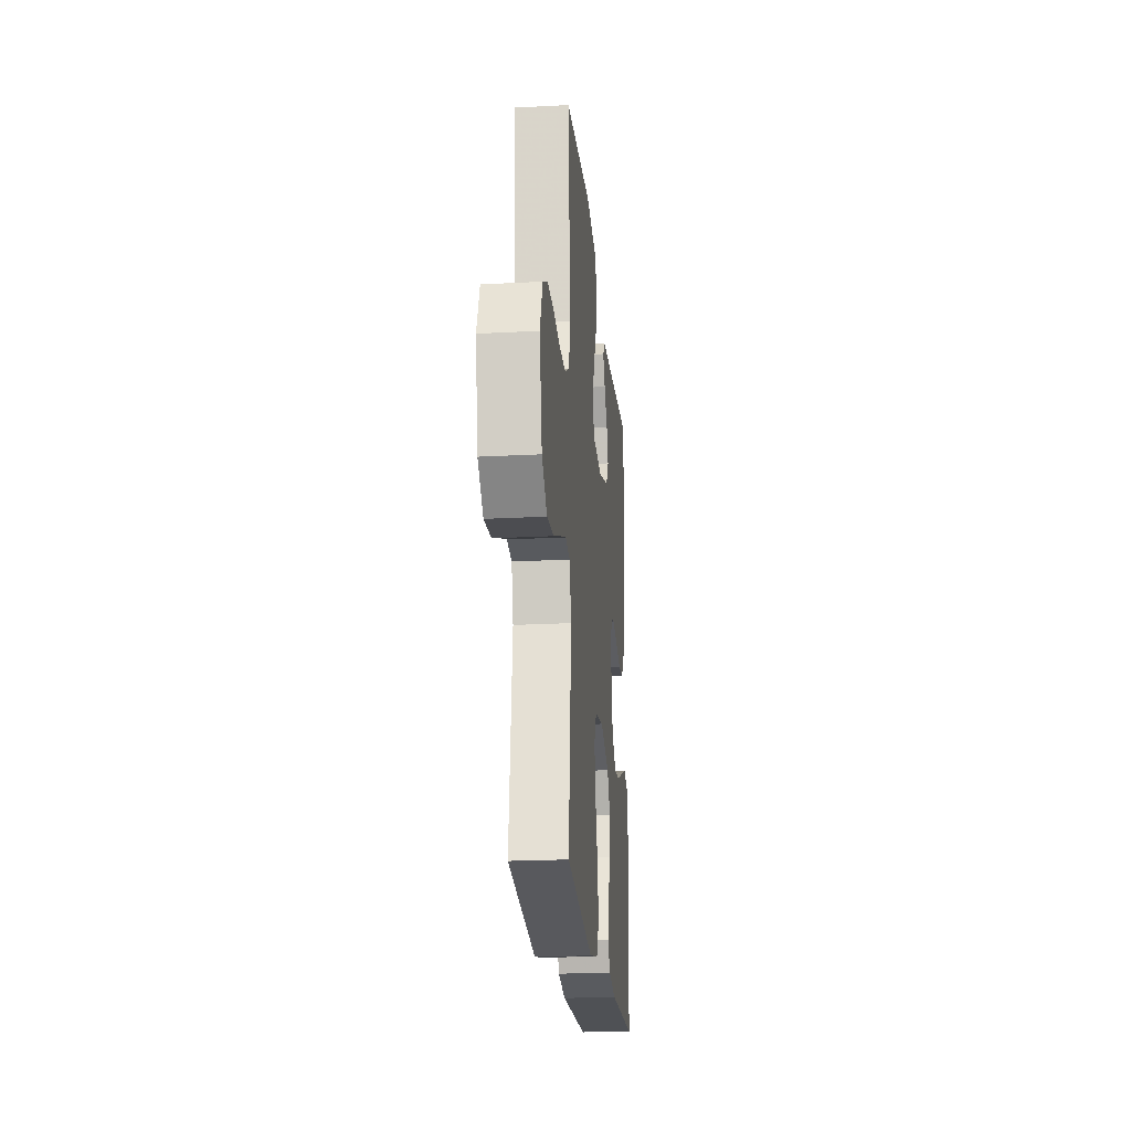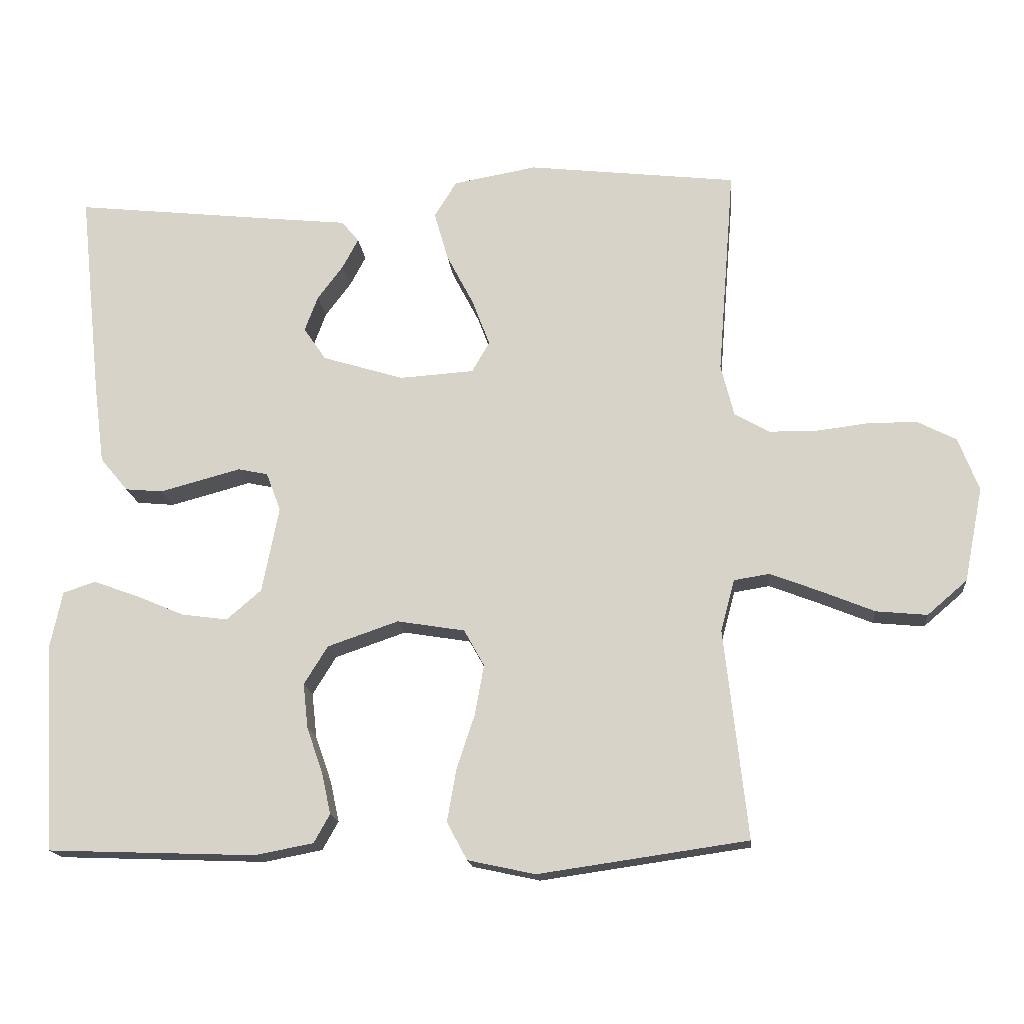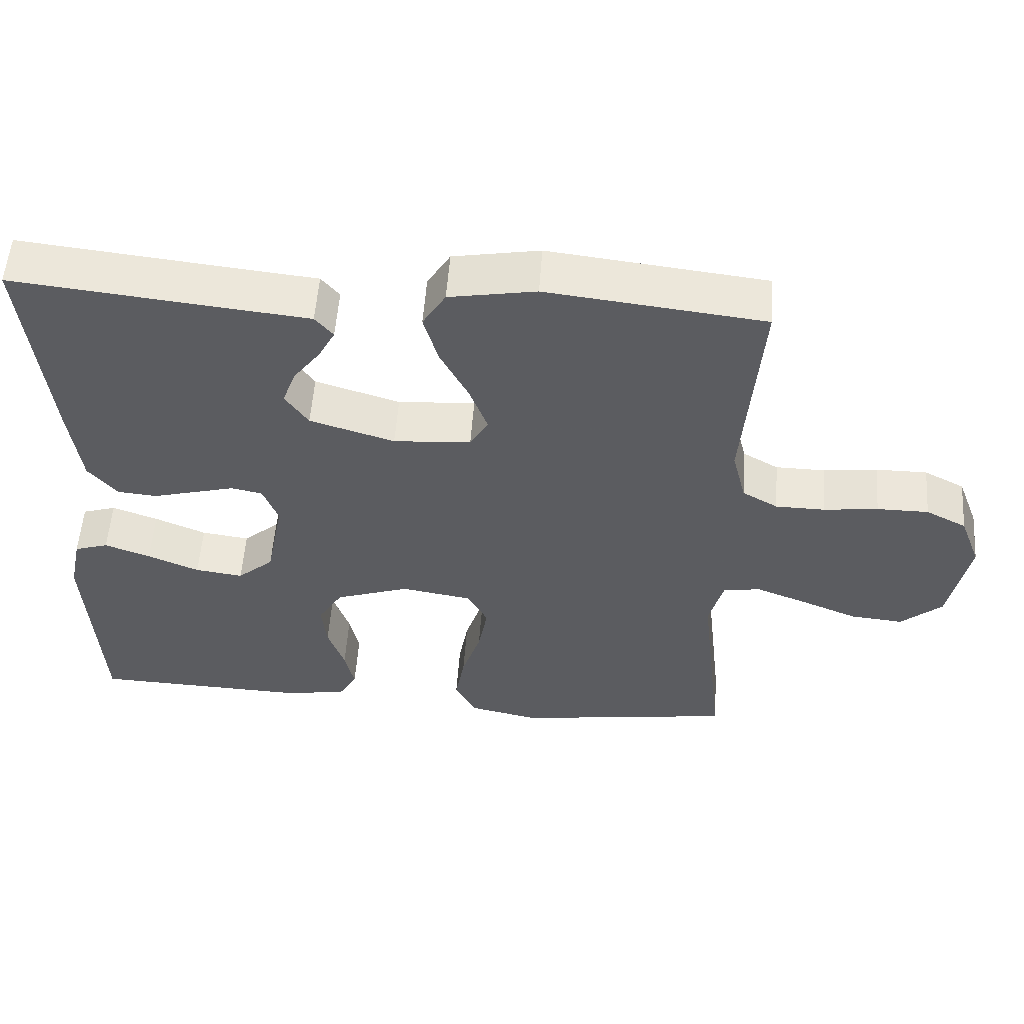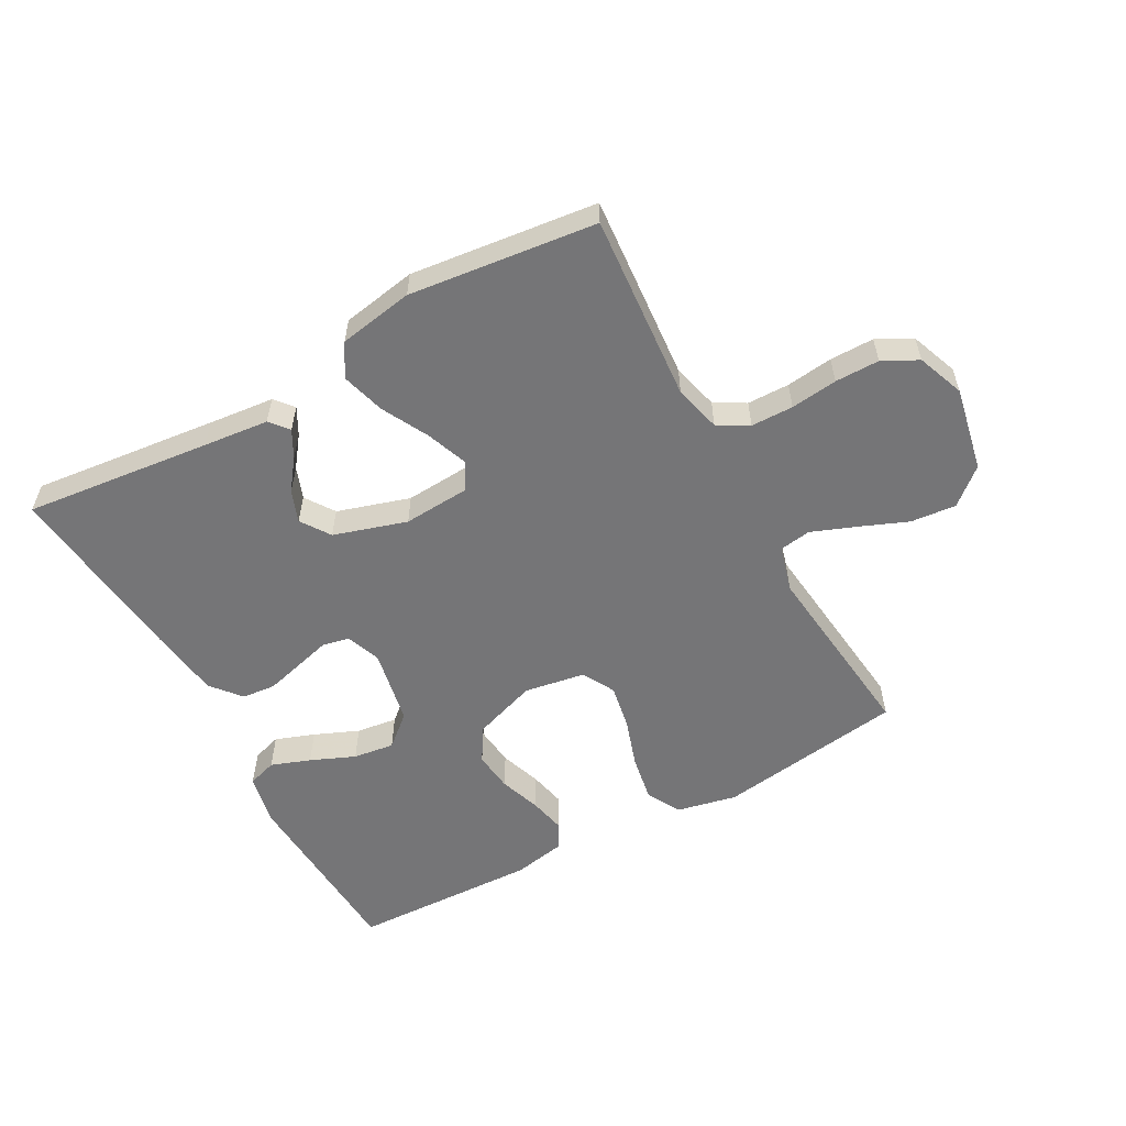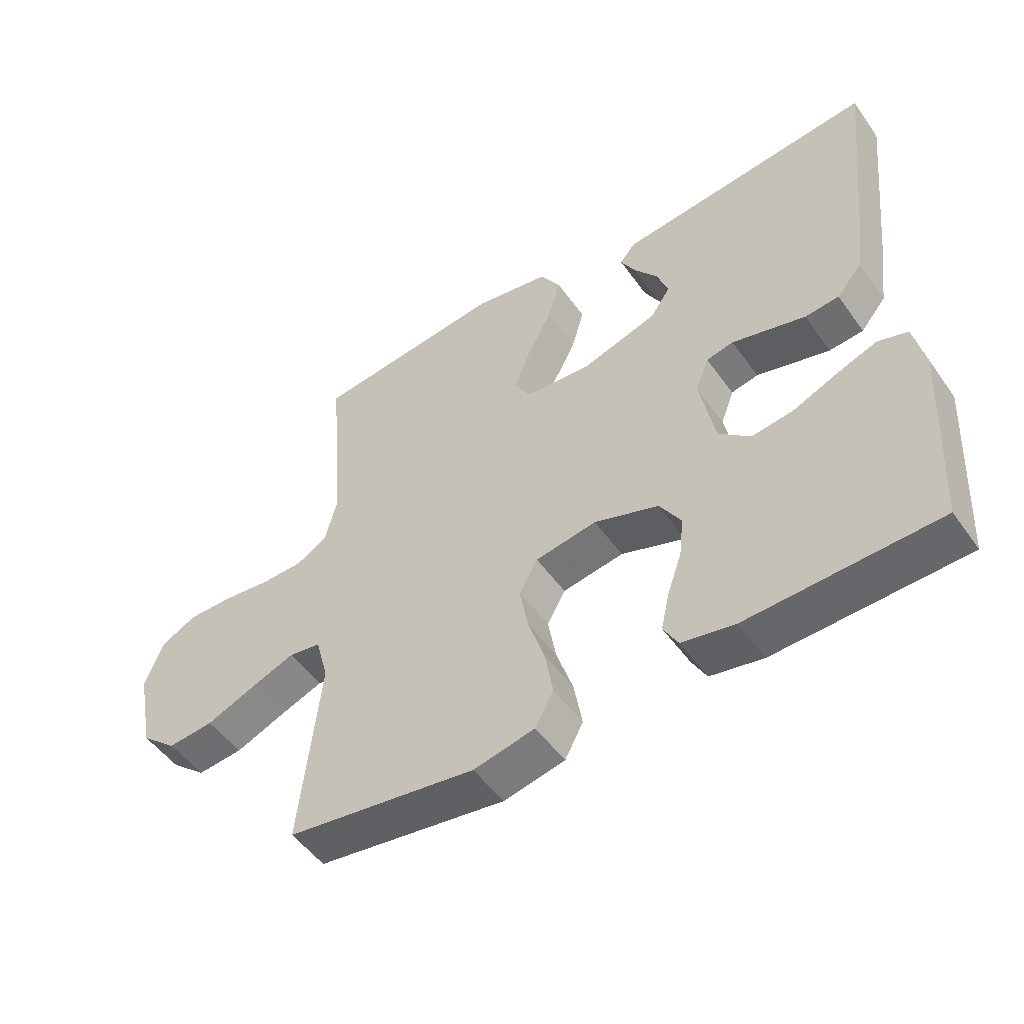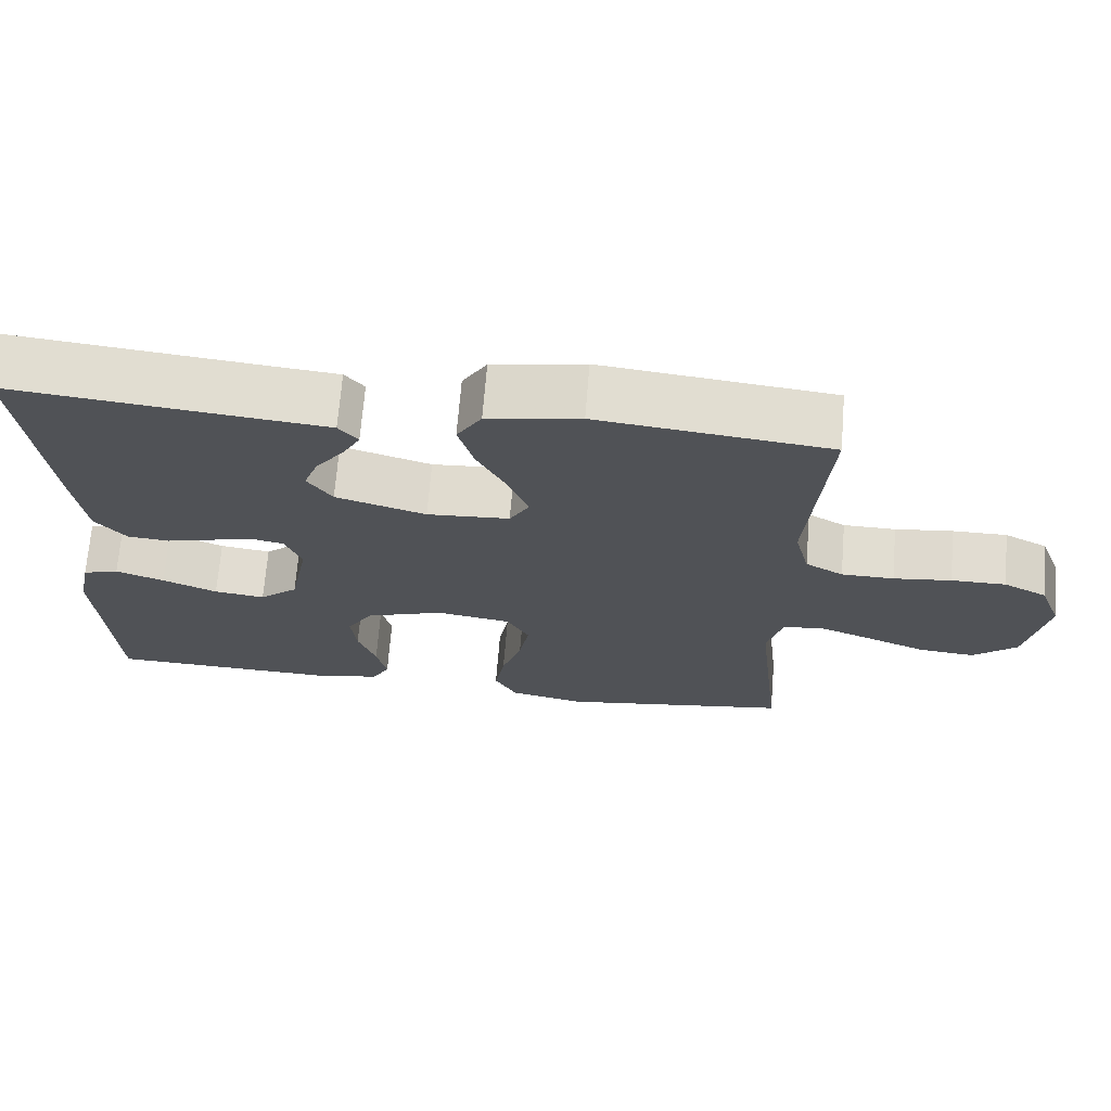
<metadata>
{"format":"obj","ext":"obj","renderer":"f3d","projection":"perspective","resolution":1024,"background":"white","views":[{"elev":-21.7,"azim":95.3,"up":"+Z"},{"elev":-16.5,"azim":5.7,"up":"+Z"},{"elev":54.6,"azim":4.1,"up":"+Z"},{"elev":-56.6,"azim":28.8,"up":"+Y"},{"elev":-50.9,"azim":-145.7,"up":"+Z"},{"elev":69.0,"azim":4.6,"up":"+Z"}]}
</metadata>
<code>
v -0.5 0.07 -0.5
v -0.517 0.07 -0.2
v -0.5 0.07 -0.119
v -0.453 0.07 -0.104
v -0.39 0.07 -0.127
v -0.319 0.07 -0.157
v -0.253 0.07 -0.166
v -0.203 0.07 -0.123
v -0.179 0.07 0
v -0.2 0.07 0.055
v -0.243 0.07 0.064
v -0.299 0.07 0.049
v -0.359 0.07 0.033
v -0.413 0.07 0.038
v -0.453 0.07 0.086
v -0.468 0.07 0.2
v -0.5 0.07 0.5
v -0.2 0.07 0.467
v -0.095 0.07 0.456
v -0.07 0.07 0.426
v -0.093 0.07 0.383
v -0.13 0.07 0.334
v -0.149 0.07 0.283
v -0.117 0.07 0.236
v 0 0.07 0.2
v 0.107 0.07 0.207
v 0.132 0.07 0.251
v 0.107 0.07 0.317
v 0.068 0.07 0.392
v 0.048 0.07 0.462
v 0.08 0.07 0.514
v 0.2 0.07 0.535
v 0.5 0.07 0.5
v 0.476 0.07 0.2
v 0.495 0.07 0.125
v 0.544 0.07 0.097
v 0.612 0.07 0.096
v 0.687 0.07 0.105
v 0.758 0.07 0.105
v 0.814 0.07 0.076
v 0.843 0.07 0
v 0.816 0.07 -0.135
v 0.759 0.07 -0.184
v 0.686 0.07 -0.177
v 0.608 0.07 -0.145
v 0.538 0.07 -0.118
v 0.487 0.07 -0.126
v 0.467 0.07 -0.2
v 0.5 0.07 -0.5
v 0.2 0.07 -0.543
v 0.103 0.07 -0.522
v 0.074 0.07 -0.468
v 0.087 0.07 -0.394
v 0.113 0.07 -0.315
v 0.126 0.07 -0.243
v 0.097 0.07 -0.191
v 0 0.07 -0.175
v -0.102 0.07 -0.21
v -0.136 0.07 -0.265
v -0.129 0.07 -0.329
v -0.106 0.07 -0.395
v -0.093 0.07 -0.454
v -0.116 0.07 -0.495
v -0.2 0.07 -0.511
v -0.5 0 -0.5
v -0.517 0 -0.2
v -0.5 0 -0.119
v -0.453 0 -0.104
v -0.39 0 -0.127
v -0.319 0 -0.157
v -0.253 0 -0.166
v -0.203 0 -0.123
v -0.179 0 0
v -0.2 0 0.055
v -0.243 0 0.064
v -0.299 0 0.049
v -0.359 0 0.033
v -0.413 0 0.038
v -0.453 0 0.086
v -0.468 0 0.2
v -0.5 0 0.5
v -0.2 0 0.467
v -0.095 0 0.456
v -0.07 0 0.426
v -0.093 0 0.383
v -0.13 0 0.334
v -0.149 0 0.283
v -0.117 0 0.236
v 0 0 0.2
v 0.107 0 0.207
v 0.132 0 0.251
v 0.107 0 0.317
v 0.068 0 0.392
v 0.048 0 0.462
v 0.08 0 0.514
v 0.2 0 0.535
v 0.5 0 0.5
v 0.476 0 0.2
v 0.495 0 0.125
v 0.544 0 0.097
v 0.612 0 0.096
v 0.687 0 0.105
v 0.758 0 0.105
v 0.814 0 0.076
v 0.843 0 0
v 0.816 0 -0.135
v 0.759 0 -0.184
v 0.686 0 -0.177
v 0.608 0 -0.145
v 0.538 0 -0.118
v 0.487 0 -0.126
v 0.467 0 -0.2
v 0.5 0 -0.5
v 0.2 0 -0.543
v 0.103 0 -0.522
v 0.074 0 -0.468
v 0.087 0 -0.394
v 0.113 0 -0.315
v 0.126 0 -0.243
v 0.097 0 -0.191
v 0 0 -0.175
v -0.102 0 -0.21
v -0.136 0 -0.265
v -0.129 0 -0.329
v -0.106 0 -0.395
v -0.093 0 -0.454
v -0.116 0 -0.495
v -0.2 0 -0.511
f 4 5 6
f 3 4 6
f 2 3 6
f 1 2 6
f 64 1 6
f 63 64 6
f 62 63 6
f 61 62 6
f 60 61 6
f 59 60 6 7
f 58 59 7 8
f 57 58 8 9
f 56 57 9 10
f 52 53 54
f 51 52 54
f 50 51 54
f 49 50 54
f 48 49 54
f 47 48 54 55
f 43 44 45
f 42 43 45
f 41 42 45
f 40 41 45
f 39 40 45
f 38 39 45
f 37 38 45
f 36 37 45 46
f 35 36 46 47
f 32 33 34
f 31 32 34
f 30 31 34
f 29 30 34
f 28 29 34
f 34 35 47
f 28 34 47
f 27 28 47
f 20 21 22
f 19 20 22
f 18 19 22
f 18 22 23
f 17 18 23
f 16 17 23
f 15 16 23
f 14 15 23
f 13 14 23
f 12 13 23
f 11 12 23
f 10 11 23 24
f 47 55 56
f 27 47 56
f 26 27 56
f 25 26 56 10
f 10 24 25
f 70 69 68
f 70 68 67
f 70 67 66
f 70 66 65
f 70 65 128
f 70 128 127
f 70 127 126
f 70 126 125
f 70 125 124
f 71 70 124 123
f 72 71 123 122
f 73 72 122 121
f 74 73 121 120
f 118 117 116
f 118 116 115
f 118 115 114
f 118 114 113
f 118 113 112
f 119 118 112 111
f 109 108 107
f 109 107 106
f 109 106 105
f 109 105 104
f 109 104 103
f 109 103 102
f 109 102 101
f 110 109 101 100
f 111 110 100 99
f 98 97 96
f 98 96 95
f 98 95 94
f 98 94 93
f 98 93 92
f 111 99 98
f 111 98 92
f 111 92 91
f 86 85 84
f 86 84 83
f 86 83 82
f 87 86 82
f 87 82 81
f 87 81 80
f 87 80 79
f 87 79 78
f 87 78 77
f 87 77 76
f 87 76 75
f 88 87 75 74
f 120 119 111
f 120 111 91
f 120 91 90
f 74 120 90 89
f 89 88 74
f 1 65 66 2
f 2 66 67 3
f 3 67 68 4
f 4 68 69 5
f 5 69 70 6
f 6 70 71 7
f 7 71 72 8
f 8 72 73 9
f 9 73 74 10
f 10 74 75 11
f 11 75 76 12
f 12 76 77 13
f 13 77 78 14
f 14 78 79 15
f 15 79 80 16
f 16 80 81 17
f 17 81 82 18
f 18 82 83 19
f 19 83 84 20
f 20 84 85 21
f 21 85 86 22
f 22 86 87 23
f 23 87 88 24
f 24 88 89 25
f 25 89 90 26
f 26 90 91 27
f 27 91 92 28
f 28 92 93 29
f 29 93 94 30
f 30 94 95 31
f 31 95 96 32
f 32 96 97 33
f 33 97 98 34
f 34 98 99 35
f 35 99 100 36
f 36 100 101 37
f 37 101 102 38
f 38 102 103 39
f 39 103 104 40
f 40 104 105 41
f 41 105 106 42
f 42 106 107 43
f 43 107 108 44
f 44 108 109 45
f 45 109 110 46
f 46 110 111 47
f 47 111 112 48
f 48 112 113 49
f 49 113 114 50
f 50 114 115 51
f 51 115 116 52
f 52 116 117 53
f 53 117 118 54
f 54 118 119 55
f 55 119 120 56
f 56 120 121 57
f 57 121 122 58
f 58 122 123 59
f 59 123 124 60
f 60 124 125 61
f 61 125 126 62
f 62 126 127 63
f 63 127 128 64
f 64 128 65 1

</code>
